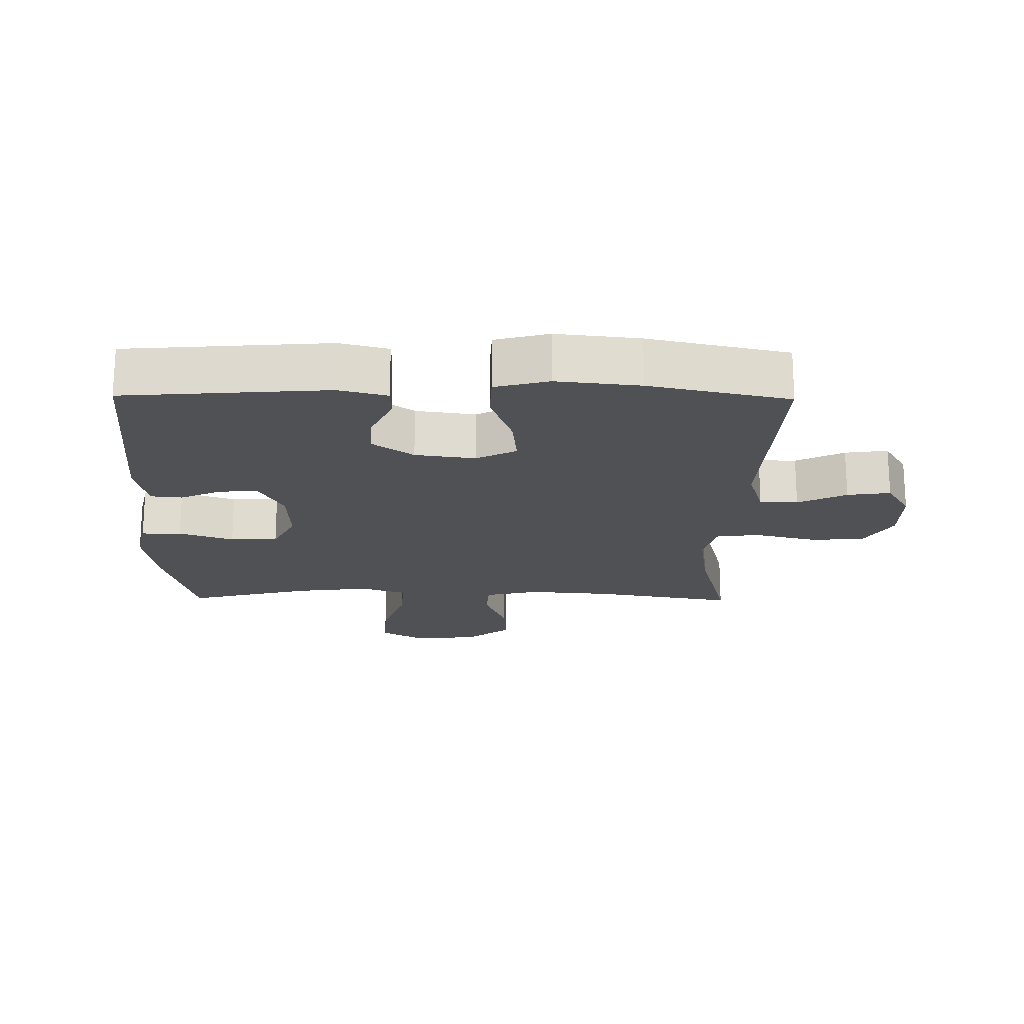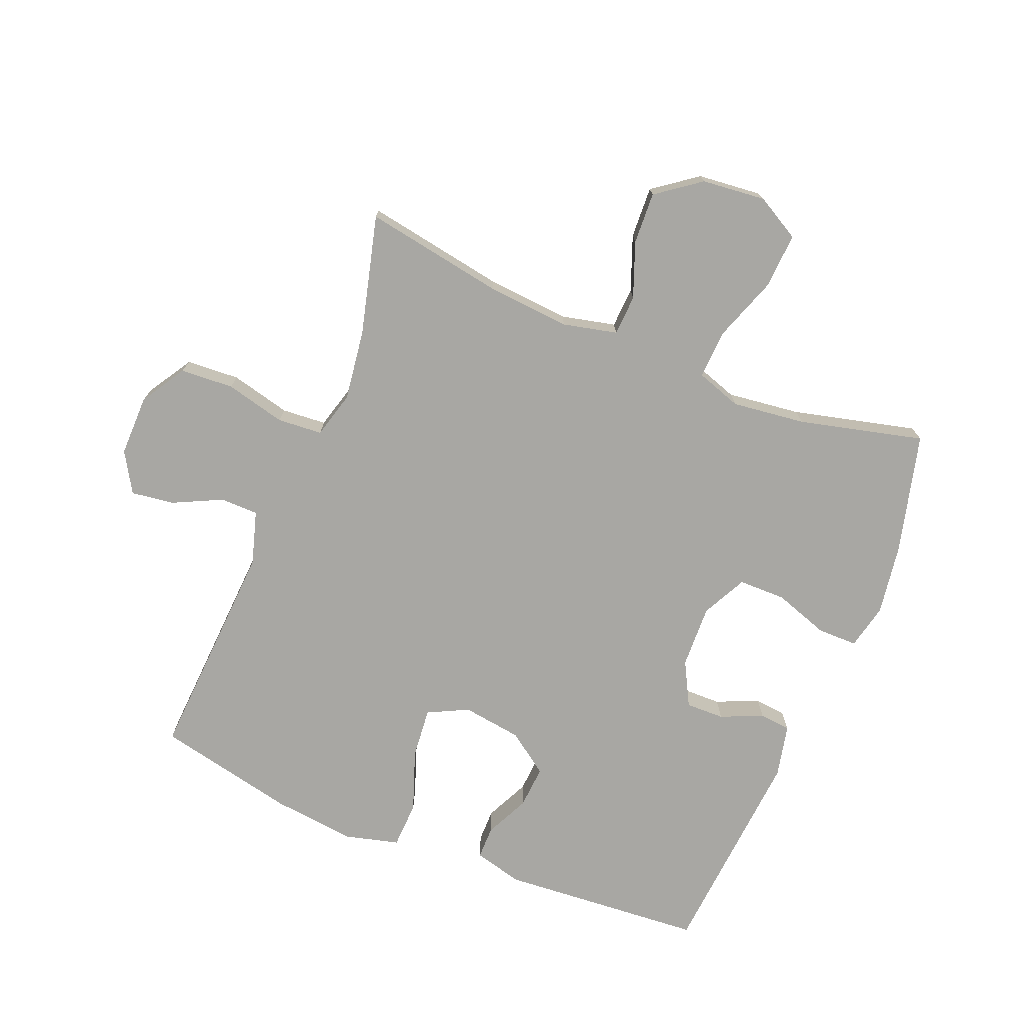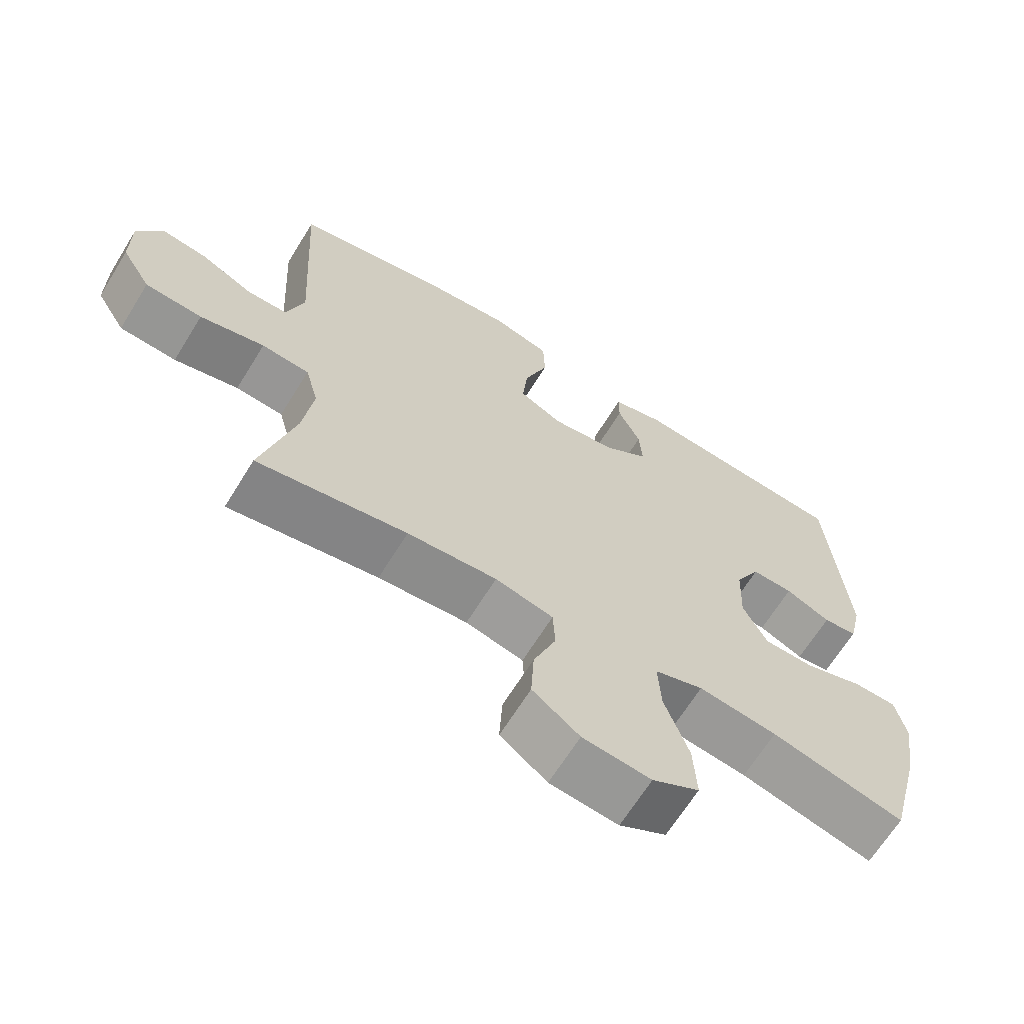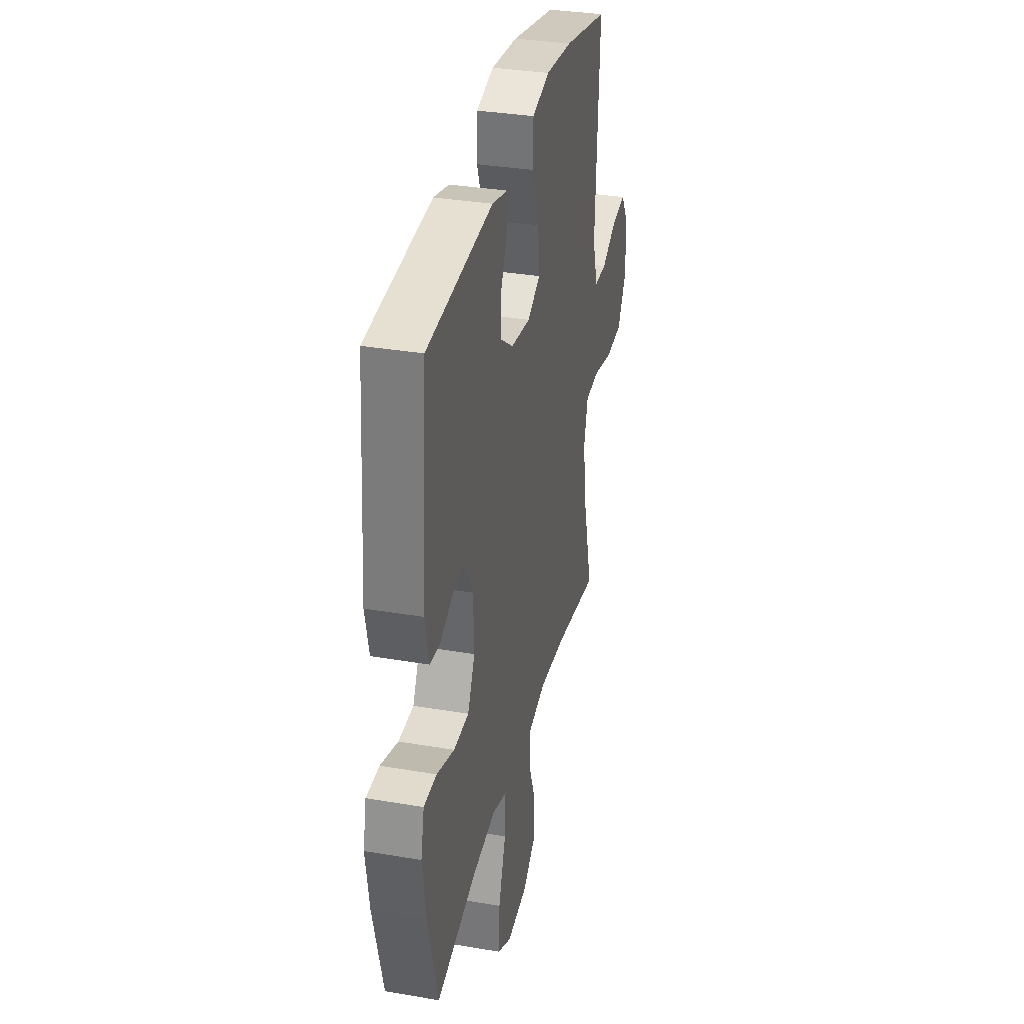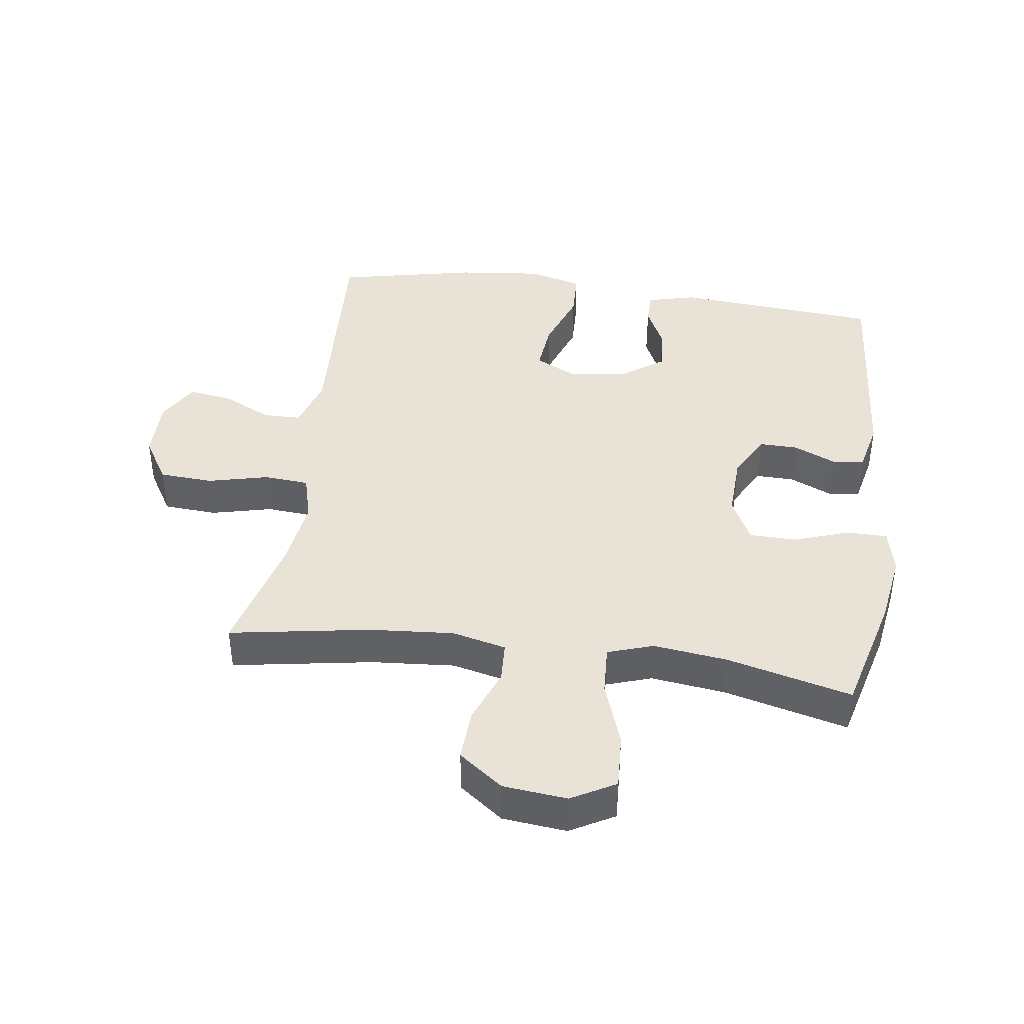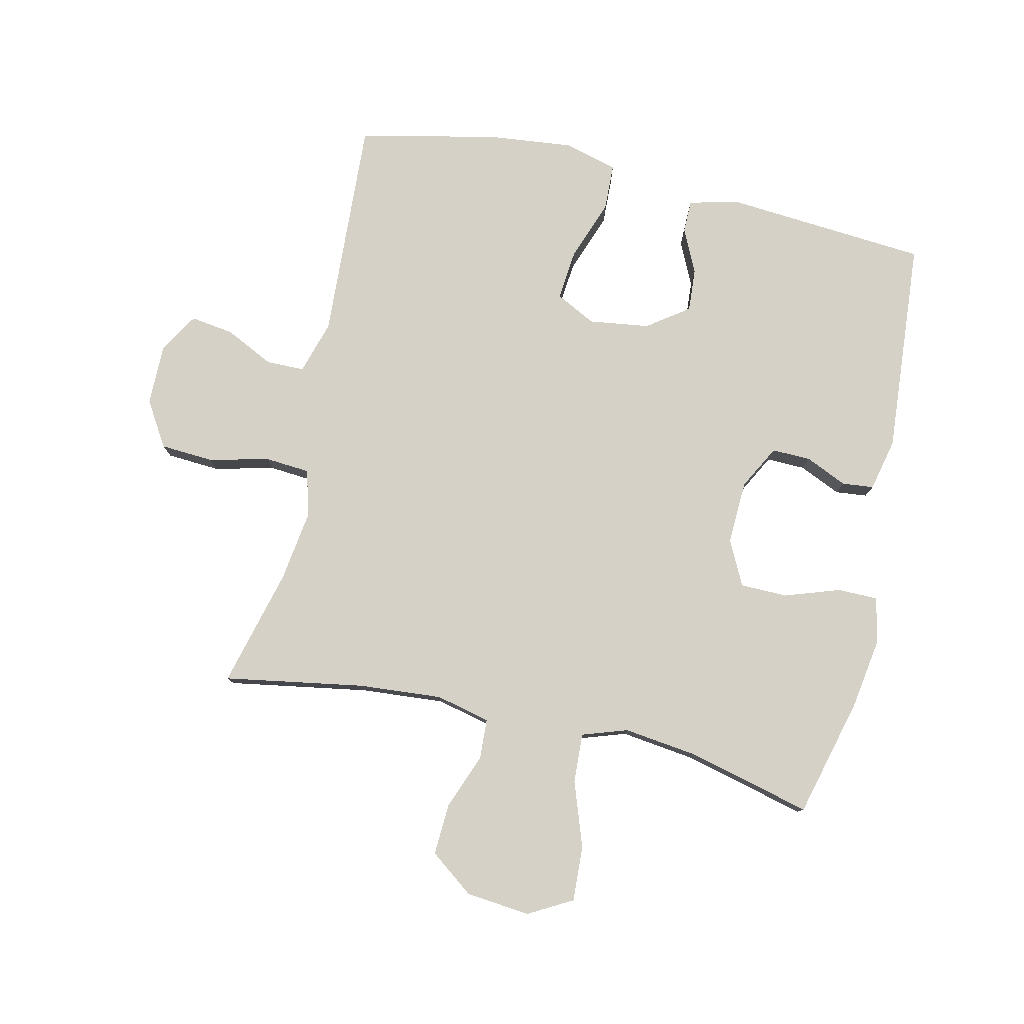
<metadata>
{"format":"obj","ext":"obj","renderer":"f3d","projection":"perspective","resolution":1024,"background":"white","views":[{"elev":-19.6,"azim":-0.8,"up":"+Y"},{"elev":-74.4,"azim":157.7,"up":"+Y"},{"elev":-66.2,"azim":148.3,"up":"+Z"},{"elev":33.7,"azim":-76.9,"up":"+Z"},{"elev":41.6,"azim":-172.1,"up":"+Y"},{"elev":79.2,"azim":-167.2,"up":"+Y"}]}
</metadata>
<code>
o path8286
v 0.4218 0.0375 -0.2829
v 0.4056 0.0375 -0.1683
v 0.4257 0.0375 -0.093
v 0.4977 0.0375 -0.08733
v 0.595 0.0375 -0.1109
v 0.6808 0.0375 -0.1055
v 0.7251 0.0375 -0.03295
v 0.7256 0.0375 0.06582
v 0.687 0.0375 0.13
v 0.6176 0.0375 0.1202
v 0.5394 0.0375 0.08204
v 0.478 0.0375 0.08272
v 0.452 0.0375 0.1685
v 0.4717 0.0375 0.5278
v 0.2467 0.0375 0.576
v 0.1124 0.0375 0.5905
v 0.02556 0.0375 0.5677
v 0.02276 0.0375 0.4924
v 0.05838 0.0375 0.394
v 0.06626 0.0375 0.3126
v 0.001568 0.0375 0.28
v -0.09506 0.0375 0.2933
v -0.1616 0.0375 0.3408
v -0.157 0.0375 0.4096
v -0.1234 0.0375 0.4806
v -0.1238 0.0375 0.5334
v -0.202 0.0375 0.5534
v -0.5303 0.0375 0.5278
v -0.5575 0.0375 0.1818
v -0.5386 0.0375 0.09695
v -0.4877 0.0375 0.09173
v -0.4202 0.0375 0.1218
v -0.358 0.0375 0.123
v -0.3202 0.0375 0.05216
v -0.3162 0.0375 -0.05008
v -0.3524 0.0375 -0.1222
v -0.4286 0.0375 -0.123
v -0.5166 0.0375 -0.09302
v -0.5813 0.0375 -0.09329
v -0.5976 0.0375 -0.1663
v -0.58 0.0375 -0.281
v -0.5303 0.0375 -0.4739
v -0.3302 0.0375 -0.4239
v -0.2122 0.0375 -0.4091
v -0.139 0.0375 -0.4335
v -0.1432 0.0375 -0.5131
v -0.1799 0.0375 -0.6179
v -0.1844 0.0375 -0.7065
v -0.1138 0.0375 -0.7457
v -0.01096 0.0375 -0.7352
v 0.05953 0.0375 -0.6825
v 0.05518 0.0375 -0.5991
v 0.02116 0.0375 -0.5104
v 0.02457 0.0375 -0.4455
v 0.1118 0.0375 -0.425
v 0.2463 0.0375 -0.4357
v 0.4717 0.0375 -0.4739
v 0.4218 -0.0375 -0.2829
v 0.4056 -0.0375 -0.1683
v 0.4257 -0.0375 -0.093
v 0.4977 -0.0375 -0.08733
v 0.595 -0.0375 -0.1109
v 0.6808 -0.0375 -0.1055
v 0.7251 -0.0375 -0.03295
v 0.7256 -0.0375 0.06582
v 0.687 -0.0375 0.13
v 0.6176 -0.0375 0.1202
v 0.5394 -0.0375 0.08204
v 0.478 -0.0375 0.08272
v 0.452 -0.0375 0.1685
v 0.4717 -0.0375 0.5278
v 0.2467 -0.0375 0.576
v 0.1124 -0.0375 0.5905
v 0.02556 -0.0375 0.5677
v 0.02276 -0.0375 0.4924
v 0.05838 -0.0375 0.394
v 0.06626 -0.0375 0.3126
v 0.001568 -0.0375 0.28
v -0.09506 -0.0375 0.2933
v -0.1616 -0.0375 0.3408
v -0.157 -0.0375 0.4096
v -0.1234 -0.0375 0.4806
v -0.1238 -0.0375 0.5334
v -0.202 -0.0375 0.5534
v -0.5303 -0.0375 0.5278
v -0.5575 -0.0375 0.1818
v -0.5386 -0.0375 0.09695
v -0.4877 -0.0375 0.09173
v -0.4202 -0.0375 0.1218
v -0.358 -0.0375 0.123
v -0.3202 -0.0375 0.05216
v -0.3162 -0.0375 -0.05008
v -0.3524 -0.0375 -0.1222
v -0.4286 -0.0375 -0.123
v -0.5166 -0.0375 -0.09302
v -0.5813 -0.0375 -0.09329
v -0.5976 -0.0375 -0.1663
v -0.58 -0.0375 -0.281
v -0.5303 -0.0375 -0.4739
v -0.3302 -0.0375 -0.4239
v -0.2122 -0.0375 -0.4091
v -0.139 -0.0375 -0.4335
v -0.1432 -0.0375 -0.5131
v -0.1799 -0.0375 -0.6179
v -0.1844 -0.0375 -0.7065
v -0.1138 -0.0375 -0.7457
v -0.01096 -0.0375 -0.7352
v 0.05953 -0.0375 -0.6825
v 0.05518 -0.0375 -0.5991
v 0.02116 -0.0375 -0.5104
v 0.02457 -0.0375 -0.4455
v 0.1118 -0.0375 -0.425
v 0.2463 -0.0375 -0.4357
v 0.4717 -0.0375 -0.4739
v -0.1844 0.0375 -0.7065
v -0.1844 0.0375 -0.7065
v -0.1138 0.0375 -0.7457
v -0.01096 0.0375 -0.7352
v 0.05953 0.0375 -0.6825
v -0.1799 0.0375 -0.6179
v 0.05518 0.0375 -0.5991
v -0.1432 0.0375 -0.5131
v 0.02116 0.0375 -0.5104
v -0.139 0.0375 -0.4335
v -0.139 0.0375 -0.4335
v 0.02457 0.0375 -0.4455
v 0.02457 0.0375 -0.4455
v 0.2463 0.0375 -0.4357
v 0.4717 0.0375 -0.4739
v 0.4717 0.0375 -0.4739
v -0.5303 0.0375 -0.4739
v -0.5303 0.0375 -0.4739
v -0.3302 0.0375 -0.4239
v 0.1118 0.0375 -0.425
v -0.2122 0.0375 -0.4091
v 0.4218 0.0375 -0.2829
v -0.58 0.0375 -0.281
v 0.4056 0.0375 -0.1683
v -0.5976 0.0375 -0.1663
v 0.4257 0.0375 -0.093
v 0.4257 0.0375 -0.093
v -0.5813 0.0375 -0.09329
v -0.5813 0.0375 -0.09329
v -0.3524 0.0375 -0.1222
v -0.3524 0.0375 -0.1222
v -0.4286 0.0375 -0.123
v -0.5166 0.0375 -0.09302
v -0.3162 0.0375 -0.05008
v 0.4977 0.0375 -0.08733
v 0.595 0.0375 -0.1109
v 0.6808 0.0375 -0.1055
v 0.7251 0.0375 -0.03295
v -0.3202 0.0375 0.05216
v 0.7256 0.0375 0.06582
v -0.358 0.0375 0.123
v -0.358 0.0375 0.123
v 0.5394 0.0375 0.08204
v 0.478 0.0375 0.08272
v 0.478 0.0375 0.08272
v 0.687 0.0375 0.13
v 0.687 0.0375 0.13
v 0.6176 0.0375 0.1202
v 0.452 0.0375 0.1685
v -0.5386 0.0375 0.09695
v -0.5386 0.0375 0.09695
v -0.4877 0.0375 0.09173
v -0.4202 0.0375 0.1218
v -0.5575 0.0375 0.1818
v 0.001568 0.0375 0.28
v -0.09506 0.0375 0.2933
v 0.06626 0.0375 0.3126
v 0.06626 0.0375 0.3126
v -0.1616 0.0375 0.3408
v 0.05838 0.0375 0.394
v -0.157 0.0375 0.4096
v 0.02276 0.0375 0.4924
v -0.1234 0.0375 0.4806
v -0.5303 0.0375 0.5278
v -0.5303 0.0375 0.5278
v -0.1238 0.0375 0.5334
v -0.1238 0.0375 0.5334
v 0.02556 0.0375 0.5677
v 0.02556 0.0375 0.5677
v 0.4717 0.0375 0.5278
v 0.4717 0.0375 0.5278
v -0.202 0.0375 0.5534
v 0.2467 0.0375 0.576
v 0.1124 0.0375 0.5905
v -0.1844 -0.0375 -0.7065
v -0.1844 -0.0375 -0.7065
v -0.1138 -0.0375 -0.7457
v -0.01096 -0.0375 -0.7352
v 0.05953 -0.0375 -0.6825
v -0.1799 -0.0375 -0.6179
v 0.05518 -0.0375 -0.5991
v -0.1432 -0.0375 -0.5131
v 0.02116 -0.0375 -0.5104
v -0.139 -0.0375 -0.4335
v -0.139 -0.0375 -0.4335
v 0.02457 -0.0375 -0.4455
v 0.02457 -0.0375 -0.4455
v 0.2463 -0.0375 -0.4357
v 0.4717 -0.0375 -0.4739
v 0.4717 -0.0375 -0.4739
v -0.5303 -0.0375 -0.4739
v -0.5303 -0.0375 -0.4739
v -0.3302 -0.0375 -0.4239
v 0.1118 -0.0375 -0.425
v -0.2122 -0.0375 -0.4091
v 0.4218 -0.0375 -0.2829
v -0.58 -0.0375 -0.281
v 0.4056 -0.0375 -0.1683
v -0.5976 -0.0375 -0.1663
v 0.4257 -0.0375 -0.093
v 0.4257 -0.0375 -0.093
v -0.5813 -0.0375 -0.09329
v -0.5813 -0.0375 -0.09329
v -0.3524 -0.0375 -0.1222
v -0.3524 -0.0375 -0.1222
v -0.4286 -0.0375 -0.123
v -0.5166 -0.0375 -0.09302
v -0.3162 -0.0375 -0.05008
v 0.4977 -0.0375 -0.08733
v 0.595 -0.0375 -0.1109
v 0.6808 -0.0375 -0.1055
v 0.7251 -0.0375 -0.03295
v -0.3202 -0.0375 0.05216
v 0.7256 -0.0375 0.06582
v -0.358 -0.0375 0.123
v -0.358 -0.0375 0.123
v 0.5394 -0.0375 0.08204
v 0.478 -0.0375 0.08272
v 0.478 -0.0375 0.08272
v 0.687 -0.0375 0.13
v 0.687 -0.0375 0.13
v 0.6176 -0.0375 0.1202
v 0.452 -0.0375 0.1685
v -0.5386 -0.0375 0.09695
v -0.5386 -0.0375 0.09695
v -0.4877 -0.0375 0.09173
v -0.4202 -0.0375 0.1218
v -0.5575 -0.0375 0.1818
v 0.001568 -0.0375 0.28
v -0.09506 -0.0375 0.2933
v 0.06626 -0.0375 0.3126
v 0.06626 -0.0375 0.3126
v -0.1616 -0.0375 0.3408
v 0.05838 -0.0375 0.394
v -0.157 -0.0375 0.4096
v 0.02276 -0.0375 0.4924
v -0.1234 -0.0375 0.4806
v -0.5303 -0.0375 0.5278
v -0.5303 -0.0375 0.5278
v -0.1238 -0.0375 0.5334
v -0.1238 -0.0375 0.5334
v 0.02556 -0.0375 0.5677
v 0.02556 -0.0375 0.5677
v 0.4717 -0.0375 0.5278
v 0.4717 -0.0375 0.5278
v -0.202 -0.0375 0.5534
v 0.2467 -0.0375 0.576
v 0.1124 -0.0375 0.5905
f 241 242 240
f 231 226 236
f 221 213 220
f 243 212 214
f 208 222 200
f 200 198 197
f 212 208 202
f 236 228 234
f 195 194 192
f 261 237 258
f 241 229 252
f 222 209 198
f 209 218 207
f 223 224 231
f 243 222 208
f 237 214 232
f 240 242 238
f 236 226 228
f 261 245 237
f 254 260 251
f 231 224 226
f 249 252 247
f 218 209 222
f 222 198 200
f 210 202 203
f 212 202 210
f 197 196 195
f 220 207 218
f 197 198 196
f 243 227 222
f 207 211 205
f 211 220 213
f 252 229 247
f 245 261 248
f 244 229 227
f 192 194 191
f 232 223 231
f 191 194 189
f 251 260 249
f 260 252 249
f 245 214 237
f 226 224 225
f 243 214 245
f 248 262 250
f 262 248 261
f 242 241 252
f 250 262 256
f 195 192 193
f 207 220 211
f 195 196 194
f 247 229 244
f 244 227 243
f 216 213 221
f 232 214 223
f 243 208 212
f 116 49 106 190
f 49 50 107 106
f 50 51 108 107
f 47 48 105 104
f 51 52 109 108
f 46 47 104 103
f 52 53 110 109
f 125 46 103 199
f 53 127 201 110
f 56 130 204 113
f 132 43 100 206
f 54 55 112 111
f 55 56 113 112
f 44 45 102 101
f 43 44 101 100
f 57 1 58 114
f 41 42 99 98
f 1 2 59 58
f 40 41 98 97
f 2 141 215 59
f 143 40 97 217
f 145 37 94 219
f 38 39 96 95
f 37 38 95 94
f 35 36 93 92
f 4 5 62 61
f 5 6 63 62
f 6 7 64 63
f 3 4 61 60
f 34 35 92 91
f 7 8 65 64
f 156 34 91 230
f 11 159 233 68
f 8 161 235 65
f 10 11 68 67
f 9 10 67 66
f 12 13 70 69
f 165 31 88 239
f 31 32 89 88
f 29 30 87 86
f 32 33 90 89
f 21 22 79 78
f 172 21 78 246
f 22 23 80 79
f 19 20 77 76
f 23 24 81 80
f 18 19 76 75
f 24 25 82 81
f 179 29 86 253
f 25 181 255 82
f 183 18 75 257
f 13 185 259 70
f 26 27 84 83
f 27 28 85 84
f 14 15 72 71
f 16 17 74 73
f 15 16 73 72
f 167 166 168
f 157 162 152
f 147 146 139
f 169 140 138
f 134 126 148
f 126 123 124
f 138 128 134
f 162 160 154
f 121 118 120
f 187 184 163
f 167 178 155
f 148 124 135
f 135 133 144
f 149 157 150
f 169 134 148
f 163 158 140
f 166 164 168
f 162 154 152
f 187 163 171
f 180 177 186
f 157 152 150
f 175 173 178
f 144 148 135
f 148 126 124
f 136 129 128
f 138 136 128
f 123 121 122
f 146 144 133
f 123 122 124
f 169 148 153
f 133 131 137
f 137 139 146
f 178 173 155
f 171 174 187
f 170 153 155
f 118 117 120
f 158 157 149
f 117 115 120
f 177 175 186
f 186 175 178
f 171 163 140
f 152 151 150
f 169 171 140
f 174 176 188
f 188 187 174
f 168 178 167
f 176 182 188
f 121 119 118
f 133 137 146
f 121 120 122
f 173 170 155
f 170 169 153
f 142 147 139
f 158 149 140
f 169 138 134

</code>
